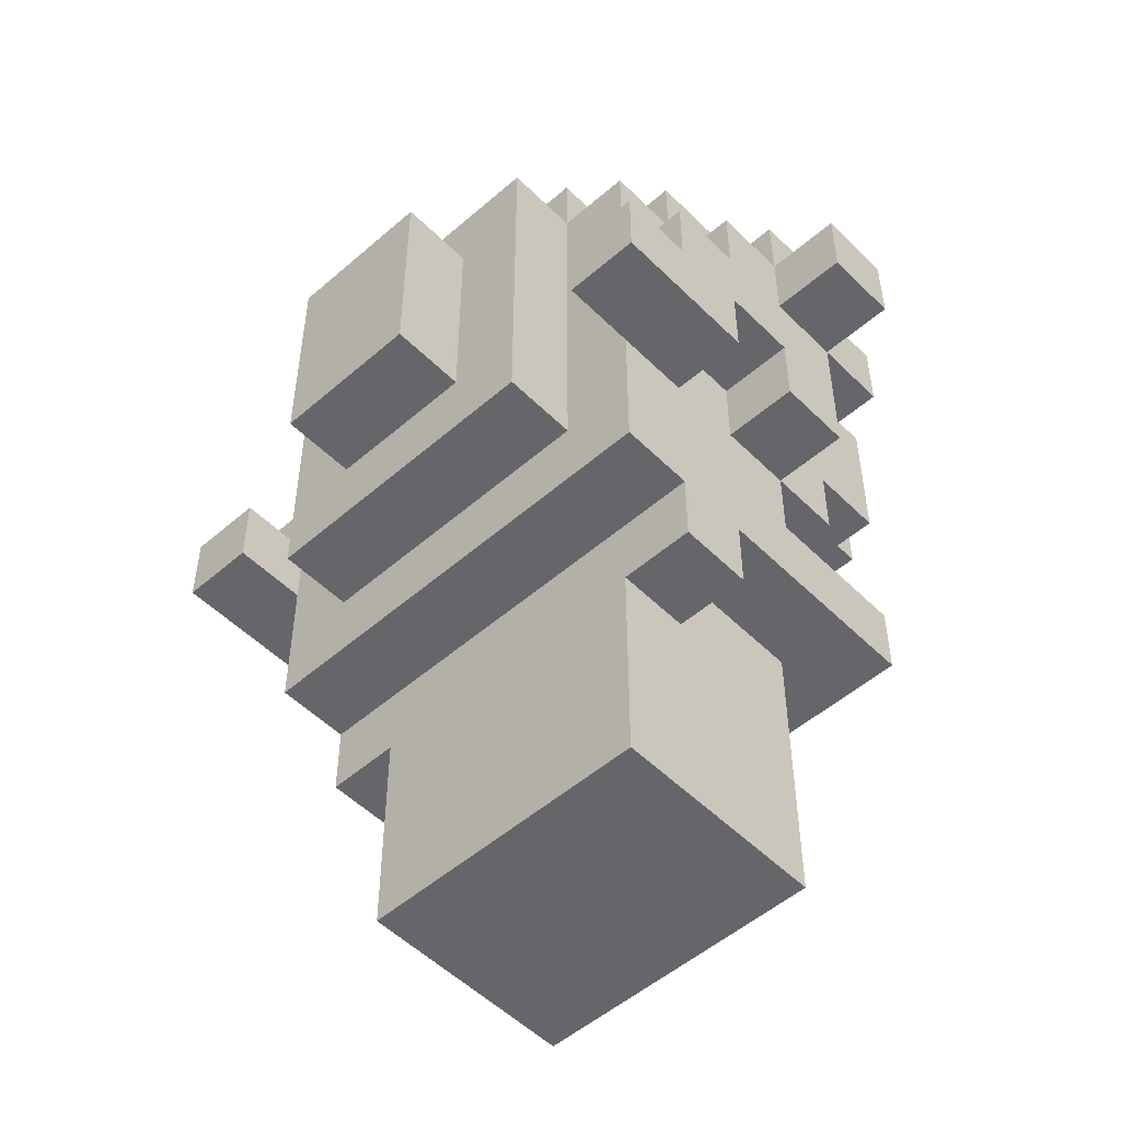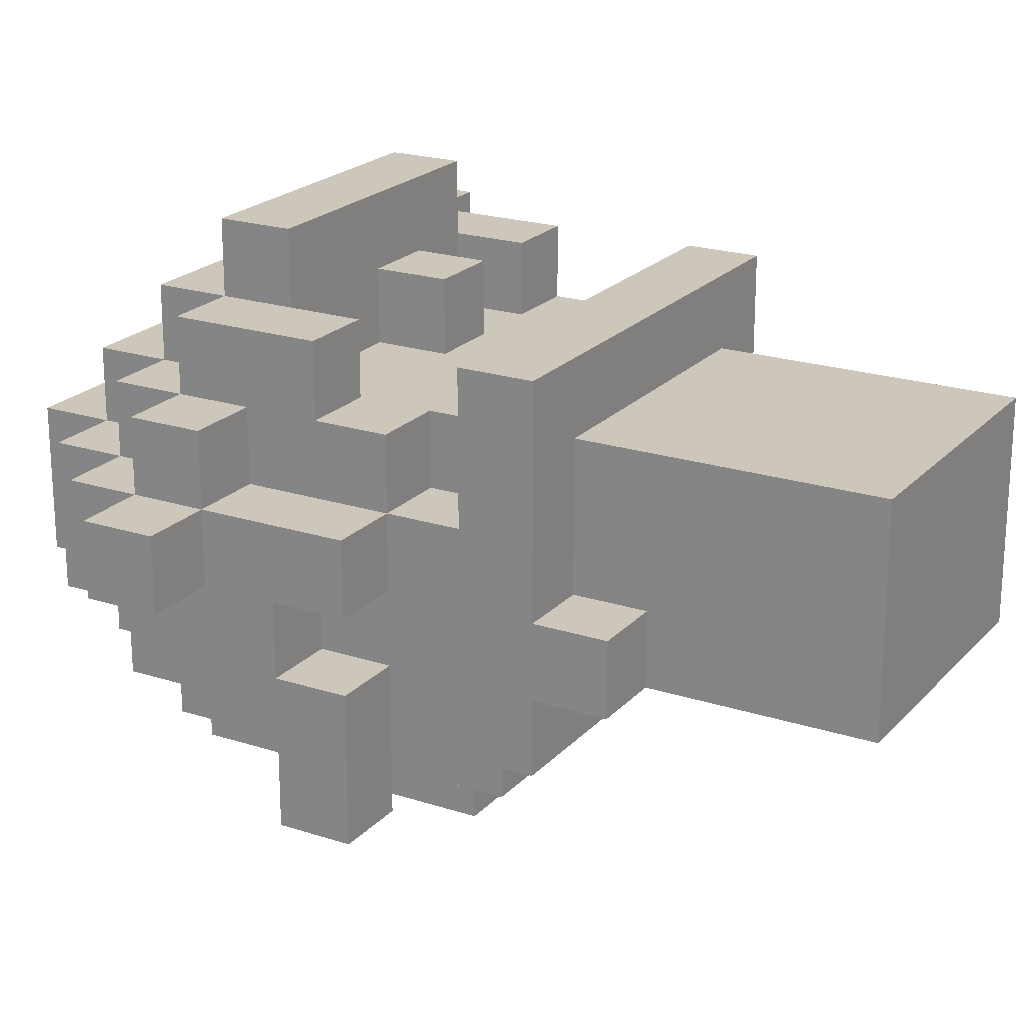
<metadata>
{"format":"obj","ext":"obj","renderer":"f3d","projection":"perspective","resolution":1024,"background":"white","views":[{"elev":-51.9,"azim":-136.8,"up":"+Y"},{"elev":21.4,"azim":-60.1,"up":"+Z"}]}
</metadata>
<code>
v -6 8 2
v -6 8 1
v -6 9 2
v -6 9 1
f -2 -3 -4
f -1 -3 -2
v -5 6 2
v -5 6 1
v -5 6 -0
v -5 6 -2
v -5 7 2
v -5 7 1
v -5 7 -0
v -5 7 -1
v -5 7 -2
v -5 8 3
v -5 8 2
v -5 8 1
v -5 8 -0
v -5 8 -1
v -5 9 3
v -5 9 2
v -5 9 1
v -5 9 -0
v -5 10 2
v -5 10 1
f -16 -19 -20
f -15 -19 -16
f -14 -17 -18
f -13 -17 -14
f -12 -17 -13
f -10 -15 -16
f -10 -14 -15
f -10 -13 -14
f -9 -13 -10
f -8 -13 -9
f -7 -13 -8
f -6 -10 -11
f -5 -10 -6
f -4 -8 -9
f -3 -8 -4
f -2 -4 -5
f -1 -4 -2
v -4 3 1
v -4 3 -0
v -4 4 4
v -4 4 1
v -4 4 -0
v -4 4 -1
v -4 5 4
v -4 5 2
v -4 5 -1
v -4 6 3
v -4 6 2
v -4 6 1
v -4 6 -0
v -4 6 -1
v -4 7 4
v -4 7 3
v -4 7 2
v -4 7 1
v -4 7 -0
v -4 8 3
v -4 8 2
v -4 8 -0
v -4 8 -1
v -4 9 4
v -4 9 3
v -4 9 2
v -4 9 1
v -4 9 -0
v -4 10 3
v -4 10 2
v -4 10 1
v -4 10 -0
v -4 10 -1
v -4 11 2
v -4 11 -0
f -32 -34 -35
f -31 -34 -32
f -29 -32 -33
f -29 -30 -31
f -29 -31 -32
f -28 -30 -29
f -27 -30 -28
f -25 -27 -28
f -24 -27 -25
f -23 -27 -24
f -22 -27 -23
f -20 -25 -26
f -19 -25 -20
f -18 -23 -24
f -17 -23 -18
f -16 -19 -20
f -16 -20 -21
f -15 -19 -16
f -12 -16 -21
f -11 -16 -12
f -8 -13 -14
f -7 -10 -11
f -6 -10 -7
f -5 -8 -9
f -4 -13 -8
f -4 -8 -5
f -3 -13 -4
f -2 -5 -6
f -2 -4 -5
f -1 -4 -2
v -3 0 3
v -3 0 2
v -3 0 1
v -3 0 -0
v -3 1 3
v -3 1 2
v -3 1 1
v -3 1 -0
v -3 2 3
v -3 2 2
v -3 2 1
v -3 2 -0
v -3 3 3
v -3 3 2
v -3 3 1
v -3 3 -0
v -3 4 3
v -3 4 2
v -3 4 1
v -3 5 3
v -3 5 2
v -3 5 -1
v -3 5 -2
v -3 6 3
v -3 6 2
v -3 8 5
v -3 8 4
v -3 9 5
v -3 9 4
v -3 9 3
v -3 10 4
v -3 10 3
v -3 10 2
v -3 10 -0
v -3 10 -1
v -3 10 -2
v -3 11 3
v -3 11 2
v -3 11 -0
v -3 11 -1
v -3 12 2
v -3 12 -0
f -38 -41 -42
f -37 -40 -41
f -37 -41 -38
f -36 -39 -40
f -36 -40 -37
f -35 -39 -36
f -34 -37 -38
f -33 -36 -37
f -33 -37 -34
f -32 -35 -36
f -32 -36 -33
f -31 -35 -32
f -30 -33 -34
f -29 -32 -33
f -29 -33 -30
f -28 -31 -32
f -28 -32 -29
f -27 -31 -28
f -26 -29 -30
f -25 -28 -29
f -25 -29 -26
f -24 -28 -25
f -19 -22 -23
f -18 -22 -19
f -15 -16 -17
f -14 -16 -15
f -12 -13 -14
f -11 -13 -12
f -8 -20 -21
f -7 -20 -8
f -6 -10 -11
f -5 -10 -6
f -4 -8 -9
f -3 -8 -4
f -2 -4 -5
f -1 -4 -2
v -2 6 -2
v -2 6 -3
v -2 9 -2
v -2 9 -3
f -2 -3 -4
f -1 -3 -2
v -1 7 4
v -1 7 3
v -1 8 4
v -1 8 3
f -2 -3 -4
f -1 -3 -2
v 1 7 4
v 1 7 3
v 1 8 4
v 1 8 3
f -2 -3 -4
f -1 -3 -2
v 2 6 -1
v 2 6 -2
v 2 7 -1
v 2 7 -2
v 2 9 4
v 2 9 3
v 2 10 4
v 2 10 3
f -6 -7 -8
f -5 -7 -6
f -2 -3 -4
f -1 -3 -2
v -4 6 -1
v -4 6 -2
v -4 7 -1
v -4 7 -2
f -4 -3 -2
f -2 -3 -1
v -3 7 4
v -3 7 3
v -3 8 4
v -3 8 3
f -4 -3 -2
f -2 -3 -1
v 0 6 -2
v 0 6 -3
v 0 7 4
v 0 7 3
v 0 8 4
v 0 8 3
v 0 9 -2
v 0 9 -3
f -6 -5 -4
f -4 -5 -3
f -8 -7 -2
f -2 -7 -1
v 1 0 3
v 1 0 2
v 1 0 1
v 1 0 -0
v 1 1 3
v 1 1 2
v 1 1 1
v 1 1 -0
v 1 2 3
v 1 2 2
v 1 2 1
v 1 2 -0
v 1 3 3
v 1 3 2
v 1 3 1
v 1 3 -0
v 1 4 3
v 1 4 1
v 1 5 3
v 1 5 2
v 1 5 -1
v 1 5 -2
v 1 6 3
v 1 6 2
v 1 8 5
v 1 8 4
v 1 9 5
v 1 9 4
v 1 9 3
v 1 10 4
v 1 10 3
v 1 10 2
v 1 10 -0
v 1 10 -1
v 1 10 -2
v 1 11 3
v 1 11 2
v 1 11 -0
v 1 11 -1
v 1 12 2
v 1 12 -0
f -41 -40 -37
f -40 -39 -36
f -37 -40 -36
f -39 -38 -35
f -36 -39 -35
f -35 -38 -34
f -37 -36 -33
f -36 -35 -32
f -33 -36 -32
f -35 -34 -31
f -32 -35 -31
f -31 -34 -30
f -33 -32 -29
f -32 -31 -28
f -29 -32 -28
f -31 -30 -27
f -28 -31 -27
f -27 -30 -26
f -29 -28 -25
f -28 -27 -25
f -25 -27 -24
f -23 -22 -19
f -19 -22 -18
f -17 -16 -15
f -15 -16 -14
f -14 -13 -12
f -12 -13 -11
f -21 -20 -8
f -8 -20 -7
f -11 -10 -6
f -6 -10 -5
f -9 -8 -4
f -4 -8 -3
f -5 -4 -2
f -2 -4 -1
v 2 3 1
v 2 3 -0
v 2 4 4
v 2 4 1
v 2 4 -0
v 2 4 -1
v 2 5 4
v 2 5 2
v 2 5 -1
v 2 6 3
v 2 6 2
v 2 6 1
v 2 6 -0
v 2 6 -1
v 2 7 4
v 2 7 3
v 2 7 2
v 2 7 1
v 2 7 -0
v 2 8 3
v 2 8 2
v 2 8 -0
v 2 8 -1
v 2 9 4
v 2 9 3
v 2 9 2
v 2 10 3
v 2 10 2
v 2 10 -0
v 2 10 -1
v 2 11 2
v 2 11 -0
f -32 -31 -29
f -29 -31 -28
f -30 -29 -26
f -28 -27 -26
f -29 -28 -26
f -26 -27 -25
f -25 -27 -24
f -25 -24 -22
f -22 -24 -21
f -21 -24 -20
f -20 -24 -19
f -23 -22 -17
f -17 -22 -16
f -21 -20 -15
f -15 -20 -14
f -17 -16 -13
f -18 -17 -13
f -13 -16 -12
f -18 -13 -9
f -9 -13 -8
f -8 -7 -6
f -6 -7 -5
f -11 -10 -4
f -4 -10 -3
f -5 -4 -2
f -2 -4 -1
v 3 6 2
v 3 6 1
v 3 6 -0
v 3 6 -2
v 3 7 2
v 3 7 1
v 3 7 -0
v 3 7 -1
v 3 7 -2
v 3 8 3
v 3 8 2
v 3 8 1
v 3 8 -0
v 3 8 -1
v 3 9 4
v 3 9 3
v 3 9 2
v 3 9 1
v 3 10 4
v 3 10 3
v 3 10 2
v 3 10 -0
f -22 -21 -18
f -18 -21 -17
f -20 -19 -16
f -16 -19 -15
f -15 -19 -14
f -18 -17 -12
f -17 -16 -12
f -16 -15 -12
f -12 -15 -11
f -11 -15 -10
f -10 -15 -9
f -13 -12 -7
f -7 -12 -6
f -11 -10 -5
f -8 -7 -4
f -4 -7 -3
f -6 -5 -2
f -5 -10 -1
f -2 -5 -1
v 4 8 2
v 4 8 1
v 4 9 2
v 4 9 1
f -4 -3 -2
f -2 -3 -1
v -3 8 5
v -3 9 5
v 1 8 5
v 1 9 5
f -2 -3 -4
f -1 -3 -2
v -4 4 4
v -4 5 4
v -4 7 4
v -4 9 4
v -3 7 4
v -3 8 4
v -3 9 4
v -3 10 4
v -2 4 4
v -2 5 4
v -1 7 4
v -1 8 4
v 0 4 4
v 0 5 4
v 0 7 4
v 0 8 4
v 1 7 4
v 1 8 4
v 1 9 4
v 1 10 4
v 2 4 4
v 2 5 4
v 2 7 4
v 2 9 4
v 2 10 4
v 3 9 4
v 3 10 4
f -23 -24 -25
f -22 -24 -23
f -21 -24 -22
f -19 -26 -27
f -18 -26 -19
f -15 -18 -19
f -14 -18 -15
f -13 -16 -17
f -12 -16 -13
f -9 -20 -21
f -8 -20 -9
f -7 -14 -15
f -6 -14 -7
f -5 -10 -11
f -5 -9 -10
f -4 -9 -5
f -2 -3 -4
f -1 -3 -2
v -5 8 3
v -5 9 3
v -4 6 3
v -4 7 3
v -4 8 3
v -4 9 3
v -4 10 3
v -3 0 3
v -3 1 3
v -3 2 3
v -3 3 3
v -3 4 3
v -3 5 3
v -3 6 3
v -3 7 3
v -3 8 3
v -3 9 3
v -3 10 3
v -3 11 3
v -2 4 3
v -2 5 3
v -2 6 3
v -2 7 3
v -1 0 3
v -1 1 3
v -1 2 3
v -1 3 3
v -1 4 3
v -1 5 3
v -1 6 3
v -1 7 3
v -1 8 3
v 0 0 3
v 0 1 3
v 0 2 3
v 0 3 3
v 0 4 3
v 0 5 3
v 0 6 3
v 0 7 3
v 0 8 3
v 1 0 3
v 1 1 3
v 1 2 3
v 1 3 3
v 1 4 3
v 1 5 3
v 1 6 3
v 1 7 3
v 1 8 3
v 1 9 3
v 1 10 3
v 1 11 3
v 2 6 3
v 2 7 3
v 2 8 3
v 2 9 3
v 2 10 3
v 3 8 3
v 3 9 3
f -56 -59 -60
f -55 -59 -56
f -47 -57 -58
f -46 -57 -47
f -44 -54 -55
f -43 -54 -44
f -41 -49 -50
f -40 -47 -48
f -39 -46 -47
f -39 -47 -40
f -38 -45 -46
f -38 -46 -39
f -37 -52 -53
f -36 -51 -52
f -36 -52 -37
f -35 -50 -51
f -35 -51 -36
f -34 -41 -50
f -34 -50 -35
f -33 -41 -34
f -32 -39 -40
f -31 -38 -39
f -31 -39 -32
f -30 -45 -38
f -30 -38 -31
f -29 -45 -30
f -28 -36 -37
f -28 -35 -36
f -27 -35 -28
f -26 -34 -35
f -26 -35 -27
f -25 -33 -34
f -25 -34 -26
f -24 -33 -25
f -23 -31 -32
f -23 -30 -31
f -22 -30 -23
f -21 -30 -22
f -19 -27 -28
f -18 -26 -27
f -18 -27 -19
f -17 -25 -26
f -17 -26 -18
f -16 -24 -25
f -16 -25 -17
f -15 -24 -16
f -14 -22 -23
f -13 -21 -22
f -13 -22 -14
f -12 -20 -21
f -12 -21 -13
f -11 -20 -12
f -9 -42 -43
f -8 -42 -9
f -7 -12 -13
f -6 -12 -7
f -4 -9 -10
f -3 -9 -4
f -2 -4 -5
f -1 -4 -2
v -6 8 2
v -6 9 2
v -5 6 2
v -5 7 2
v -5 8 2
v -5 9 2
v -5 10 2
v -4 5 2
v -4 6 2
v -4 7 2
v -4 8 2
v -4 9 2
v -4 10 2
v -4 11 2
v -3 5 2
v -3 6 2
v -3 10 2
v -3 11 2
v -3 12 2
v 1 5 2
v 1 6 2
v 1 10 2
v 1 11 2
v 1 12 2
v 2 5 2
v 2 6 2
v 2 7 2
v 2 8 2
v 2 9 2
v 2 10 2
v 2 11 2
v 3 6 2
v 3 7 2
v 3 8 2
v 3 9 2
v 3 10 2
v 4 8 2
v 4 9 2
f -34 -37 -38
f -33 -37 -34
f -30 -35 -36
f -29 -34 -35
f -29 -35 -30
f -28 -34 -29
f -27 -32 -33
f -26 -32 -27
f -24 -30 -31
f -23 -30 -24
f -22 -25 -26
f -21 -25 -22
f -16 -20 -21
f -15 -20 -16
f -14 -18 -19
f -13 -18 -14
f -9 -16 -17
f -8 -16 -9
f -7 -12 -13
f -6 -11 -12
f -6 -12 -7
f -5 -11 -6
f -4 -9 -10
f -3 -9 -4
f -2 -4 -5
f -1 -4 -2
v -4 3 1
v -4 4 1
v -3 3 1
v -3 4 1
v 1 3 1
v 1 4 1
v 2 3 1
v 2 4 1
f -6 -7 -8
f -5 -7 -6
f -2 -3 -4
f -1 -3 -2
v -5 6 -0
v -5 7 -0
v -4 6 -0
v -4 7 -0
v 2 6 -0
v 2 7 -0
v 3 6 -0
v 3 7 -0
f -6 -7 -8
f -5 -7 -6
f -2 -3 -4
f -1 -3 -2
v 2 9 3
v 2 10 3
v 3 9 3
v 3 10 3
f -4 -3 -2
f -2 -3 -1
v -6 8 1
v -6 9 1
v -5 6 1
v -5 7 1
v -5 8 1
v -5 9 1
v -5 10 1
v -4 6 1
v -4 7 1
v -4 9 1
v -4 10 1
v 2 6 1
v 2 7 1
v 3 6 1
v 3 7 1
v 3 8 1
v 3 9 1
v 4 8 1
v 4 9 1
f -19 -18 -15
f -15 -18 -14
f -17 -16 -12
f -12 -16 -11
f -14 -13 -10
f -10 -13 -9
f -8 -7 -6
f -6 -7 -5
f -4 -3 -2
f -2 -3 -1
v -5 8 -0
v -5 9 -0
v -4 3 -0
v -4 4 -0
v -4 8 -0
v -4 9 -0
v -4 10 -0
v -4 11 -0
v -3 0 -0
v -3 1 -0
v -3 2 -0
v -3 3 -0
v -3 4 -0
v -3 10 -0
v -3 11 -0
v -3 12 -0
v 1 0 -0
v 1 1 -0
v 1 2 -0
v 1 3 -0
v 1 4 -0
v 1 10 -0
v 1 11 -0
v 1 12 -0
v 2 3 -0
v 2 4 -0
v 2 8 -0
v 2 10 -0
v 2 11 -0
v 3 8 -0
v 3 10 -0
f -31 -30 -27
f -27 -30 -26
f -29 -28 -20
f -20 -28 -19
f -25 -24 -18
f -18 -24 -17
f -23 -22 -15
f -22 -21 -14
f -15 -22 -14
f -21 -20 -13
f -14 -21 -13
f -20 -19 -12
f -13 -20 -12
f -12 -19 -11
f -17 -16 -9
f -9 -16 -8
f -12 -11 -7
f -7 -11 -6
f -10 -9 -4
f -4 -9 -3
f -5 -4 -2
f -2 -4 -1
v -5 7 -1
v -5 8 -1
v -4 4 -1
v -4 5 -1
v -4 6 -1
v -4 7 -1
v -4 8 -1
v -4 10 -1
v -3 5 -1
v -3 10 -1
v -3 11 -1
v 1 5 -1
v 1 10 -1
v 1 11 -1
v 2 4 -1
v 2 5 -1
v 2 6 -1
v 2 7 -1
v 2 8 -1
v 2 10 -1
v 3 7 -1
v 3 8 -1
f -22 -21 -17
f -17 -21 -16
f -19 -18 -14
f -16 -15 -14
f -17 -16 -14
f -18 -17 -14
f -20 -19 -14
f -14 -15 -13
f -20 -14 -11
f -13 -12 -10
f -10 -12 -9
f -20 -11 -8
f -11 -10 -7
f -8 -11 -7
f -7 -10 -6
f -6 -10 -5
f -5 -10 -4
f -4 -10 -3
f -5 -4 -2
f -2 -4 -1
v -5 6 -2
v -5 7 -2
v -4 6 -2
v -4 7 -2
v -3 5 -2
v -3 10 -2
v -2 6 -2
v -2 9 -2
v 0 6 -2
v 0 9 -2
v 1 5 -2
v 1 10 -2
v 2 6 -2
v 2 7 -2
v 3 6 -2
v 3 7 -2
f -16 -15 -14
f -14 -15 -13
f -12 -11 -10
f -10 -11 -9
f -12 -10 -8
f -9 -11 -7
f -12 -8 -6
f -8 -7 -6
f -7 -11 -5
f -6 -7 -5
f -4 -3 -2
f -2 -3 -1
v -2 6 -3
v -2 9 -3
v 0 6 -3
v 0 9 -3
f -4 -3 -2
f -2 -3 -1
v -3 0 3
v -1 0 3
v 0 0 3
v 1 0 3
v -3 0 2
v -2 0 2
v -1 0 2
v 0 0 2
v 1 0 2
v -3 0 1
v -2 0 1
v 0 0 1
v 1 0 1
v -3 0 -0
v 1 0 -0
f -11 -14 -15
f -10 -14 -11
f -9 -13 -14
f -9 -14 -10
f -8 -12 -13
f -8 -13 -9
f -7 -12 -8
f -6 -10 -11
f -5 -9 -10
f -5 -10 -6
f -5 -8 -9
f -4 -7 -8
f -4 -8 -5
f -3 -7 -4
f -2 -5 -6
f -2 -4 -5
f -2 -3 -4
f -1 -3 -2
v -4 3 1
v -3 3 1
v 1 3 1
v 2 3 1
v -4 3 -0
v -3 3 -0
v 1 3 -0
v 2 3 -0
f -4 -7 -8
f -3 -7 -4
f -2 -5 -6
f -1 -5 -2
v -4 4 4
v -2 4 4
v 0 4 4
v 2 4 4
v -3 4 3
v -2 4 3
v -1 4 3
v 0 4 3
v 1 4 3
v -3 4 2
v -4 4 1
v -3 4 1
v 1 4 1
v 2 4 1
v -4 4 -0
v -3 4 -0
v 1 4 -0
v 2 4 -0
v -4 4 -1
v 2 4 -1
f -16 -19 -20
f -15 -18 -19
f -15 -19 -16
f -14 -18 -15
f -13 -17 -18
f -13 -18 -14
f -12 -17 -13
f -11 -16 -20
f -10 -11 -20
f -9 -11 -10
f -8 -17 -12
f -7 -17 -8
f -2 -5 -6
f -2 -3 -4
f -2 -4 -5
f -1 -3 -2
v -3 5 -1
v 1 5 -1
v -3 5 -2
v 1 5 -2
f -2 -3 -4
f -1 -3 -2
v -4 6 3
v -3 6 3
v 1 6 3
v 2 6 3
v -5 6 2
v -4 6 2
v -3 6 2
v 1 6 2
v 2 6 2
v 3 6 2
v -5 6 1
v -4 6 1
v 2 6 1
v 3 6 1
v -5 6 -0
v -4 6 -0
v 2 6 -0
v 3 6 -0
v -4 6 -1
v 2 6 -1
v -5 6 -2
v -4 6 -2
v -2 6 -2
v 0 6 -2
v 2 6 -2
v 3 6 -2
v -2 6 -3
v 0 6 -3
f -23 -27 -28
f -22 -27 -23
f -21 -25 -26
f -20 -25 -21
f -18 -23 -24
f -17 -23 -18
f -16 -19 -20
f -15 -19 -16
f -10 -13 -14
f -9 -11 -12
f -8 -10 -14
f -7 -10 -8
f -4 -11 -9
f -3 -11 -4
f -2 -5 -6
f -1 -5 -2
v -4 7 4
v -3 7 4
v -1 7 4
v 0 7 4
v 1 7 4
v 2 7 4
v -4 7 3
v -3 7 3
v -1 7 3
v 0 7 3
v 1 7 3
v 2 7 3
v -5 7 1
v -4 7 1
v 2 7 1
v 3 7 1
v -5 7 -0
v -4 7 -0
v 2 7 -0
v 3 7 -0
f -14 -19 -20
f -13 -19 -14
f -12 -17 -18
f -11 -17 -12
f -10 -15 -16
f -9 -15 -10
f -4 -7 -8
f -3 -7 -4
f -2 -5 -6
f -1 -5 -2
v -3 8 5
v 1 8 5
v -3 8 4
v -1 8 4
v 0 8 4
v 1 8 4
v -5 8 3
v -4 8 3
v -3 8 3
v -1 8 3
v 0 8 3
v 1 8 3
v 2 8 3
v 3 8 3
v -6 8 2
v -5 8 2
v -4 8 2
v 2 8 2
v 3 8 2
v 4 8 2
v -6 8 1
v -5 8 1
v 3 8 1
v 4 8 1
f -22 -23 -24
f -21 -23 -22
f -20 -23 -21
f -19 -23 -20
f -16 -21 -22
f -15 -21 -16
f -14 -19 -20
f -13 -19 -14
f -9 -17 -18
f -8 -17 -9
f -7 -11 -12
f -6 -11 -7
f -4 -9 -10
f -3 -9 -4
f -2 -5 -6
f -1 -5 -2
v 2 9 4
v 3 9 4
v 2 9 3
v 3 9 3
f -2 -3 -4
f -1 -3 -2
v -4 5 4
v -2 5 4
v 0 5 4
v 2 5 4
v -3 5 3
v -2 5 3
v -1 5 3
v 0 5 3
v 1 5 3
v -4 5 2
v -3 5 2
v 1 5 2
v 2 5 2
f -13 -12 -9
f -12 -11 -8
f -9 -12 -8
f -8 -11 -7
f -11 -10 -6
f -7 -11 -6
f -6 -10 -5
f -13 -9 -4
f -4 -9 -3
f -5 -10 -2
f -2 -10 -1
v -5 7 -1
v -4 7 -1
v 2 7 -1
v 3 7 -1
v -5 7 -2
v -4 7 -2
v 2 7 -2
v 3 7 -2
f -8 -7 -4
f -4 -7 -3
f -6 -5 -2
f -2 -5 -1
v -5 8 -0
v -4 8 -0
v 2 8 -0
v 3 8 -0
v -5 8 -1
v -4 8 -1
v 2 8 -1
v 3 8 -1
f -8 -7 -4
f -4 -7 -3
f -6 -5 -2
f -2 -5 -1
v -3 9 5
v 1 9 5
v -4 9 4
v -3 9 4
v 1 9 4
v 2 9 4
v -5 9 3
v -4 9 3
v -3 9 3
v 1 9 3
v 2 9 3
v 3 9 3
v -6 9 2
v -5 9 2
v -4 9 2
v 2 9 2
v 3 9 2
v 4 9 2
v -6 9 1
v -5 9 1
v -4 9 1
v 3 9 1
v 4 9 1
v -5 9 -0
v -4 9 -0
v -2 9 -2
v 0 9 -2
v -2 9 -3
v 0 9 -3
f -29 -28 -26
f -26 -28 -25
f -27 -26 -22
f -22 -26 -21
f -25 -24 -20
f -20 -24 -19
f -23 -22 -16
f -16 -22 -15
f -19 -18 -14
f -14 -18 -13
f -17 -16 -11
f -11 -16 -10
f -13 -12 -8
f -8 -12 -7
f -10 -9 -6
f -6 -9 -5
f -4 -3 -2
f -2 -3 -1
v -3 10 4
v 1 10 4
v 2 10 4
v 3 10 4
v -4 10 3
v -3 10 3
v 1 10 3
v 2 10 3
v 3 10 3
v -5 10 2
v -4 10 2
v -3 10 2
v 1 10 2
v 2 10 2
v 3 10 2
v -5 10 1
v -4 10 1
v -4 10 -0
v -3 10 -0
v 1 10 -0
v 2 10 -0
v 3 10 -0
v -4 10 -1
v -3 10 -1
v 1 10 -1
v 2 10 -1
v -3 10 -2
v 1 10 -2
f -28 -27 -23
f -23 -27 -22
f -26 -25 -21
f -21 -25 -20
f -24 -23 -18
f -18 -23 -17
f -22 -21 -16
f -16 -21 -15
f -19 -18 -13
f -13 -18 -12
f -15 -14 -8
f -8 -14 -7
f -11 -10 -6
f -6 -10 -5
f -9 -8 -4
f -4 -8 -3
f -5 -4 -2
f -2 -4 -1
v -3 11 3
v 1 11 3
v -4 11 2
v -3 11 2
v 1 11 2
v 2 11 2
v -4 11 -0
v -3 11 -0
v 1 11 -0
v 2 11 -0
v -3 11 -1
v 1 11 -1
f -12 -11 -9
f -9 -11 -8
f -10 -9 -6
f -6 -9 -5
f -8 -7 -4
f -4 -7 -3
f -5 -4 -2
f -2 -4 -1
v -3 12 2
v 1 12 2
v -3 12 -0
v 1 12 -0
f -4 -3 -2
f -2 -3 -1

</code>
